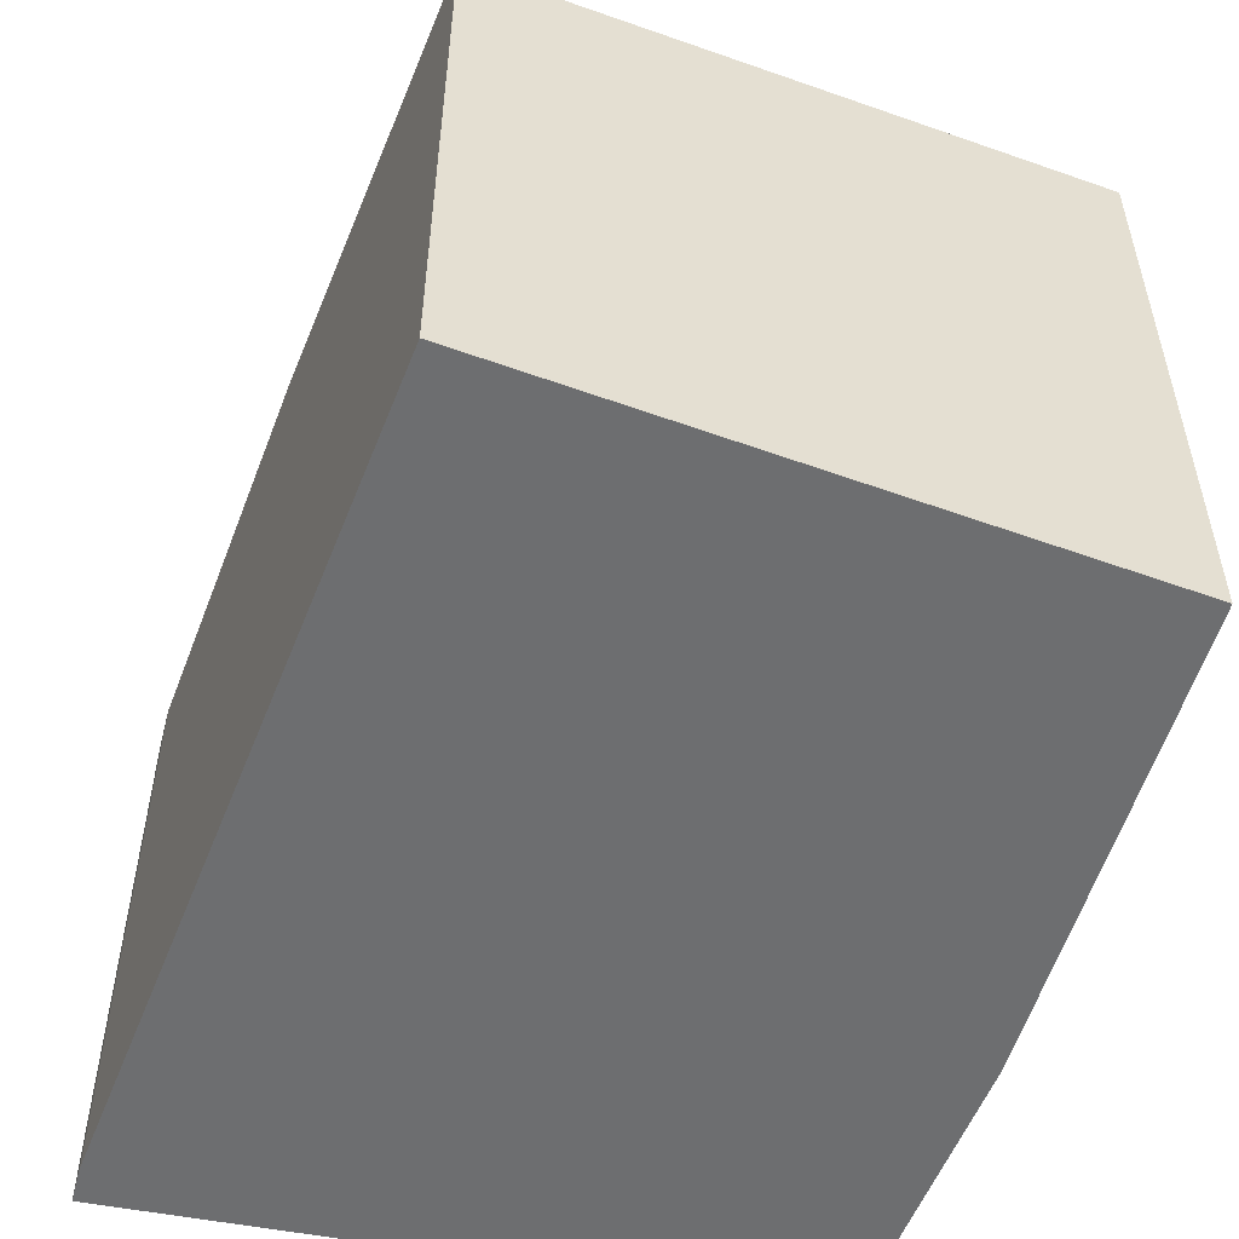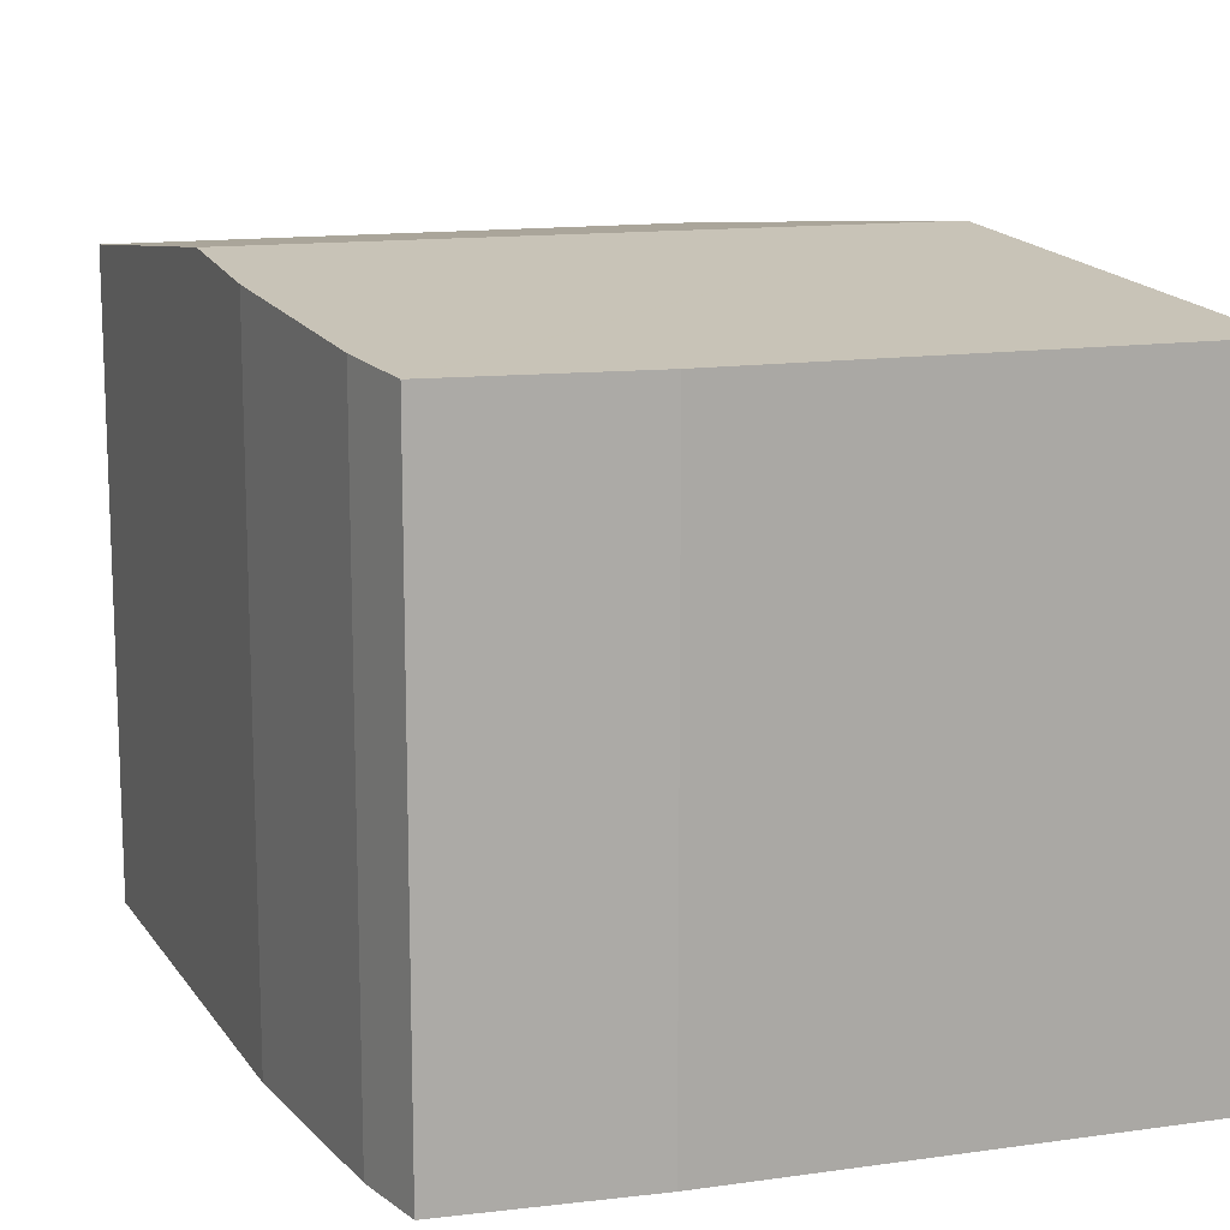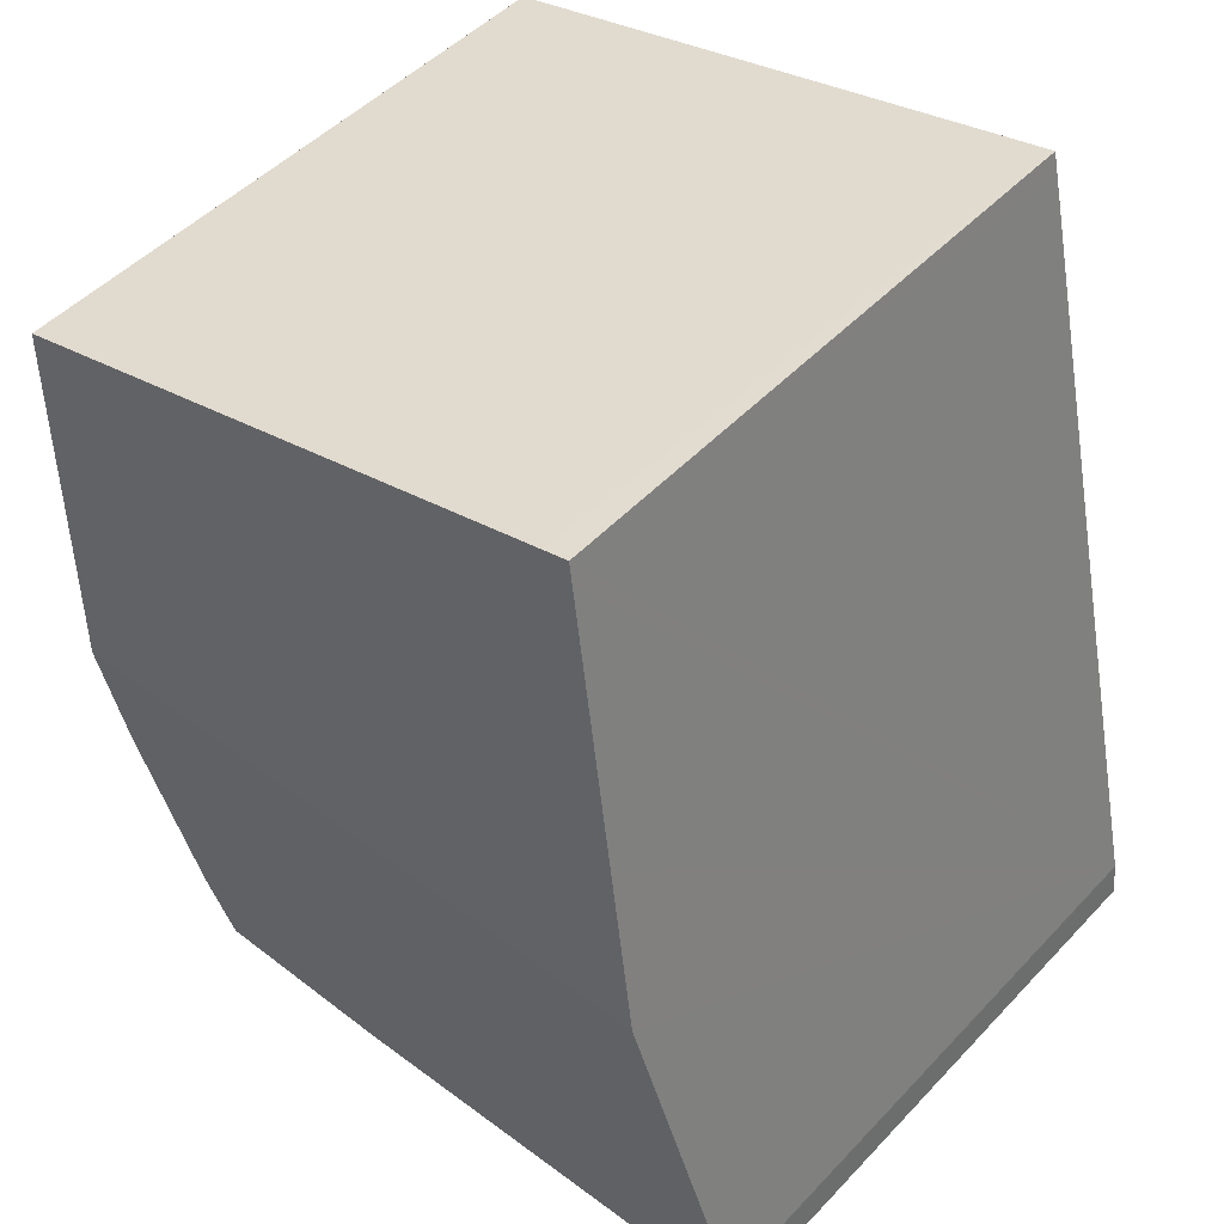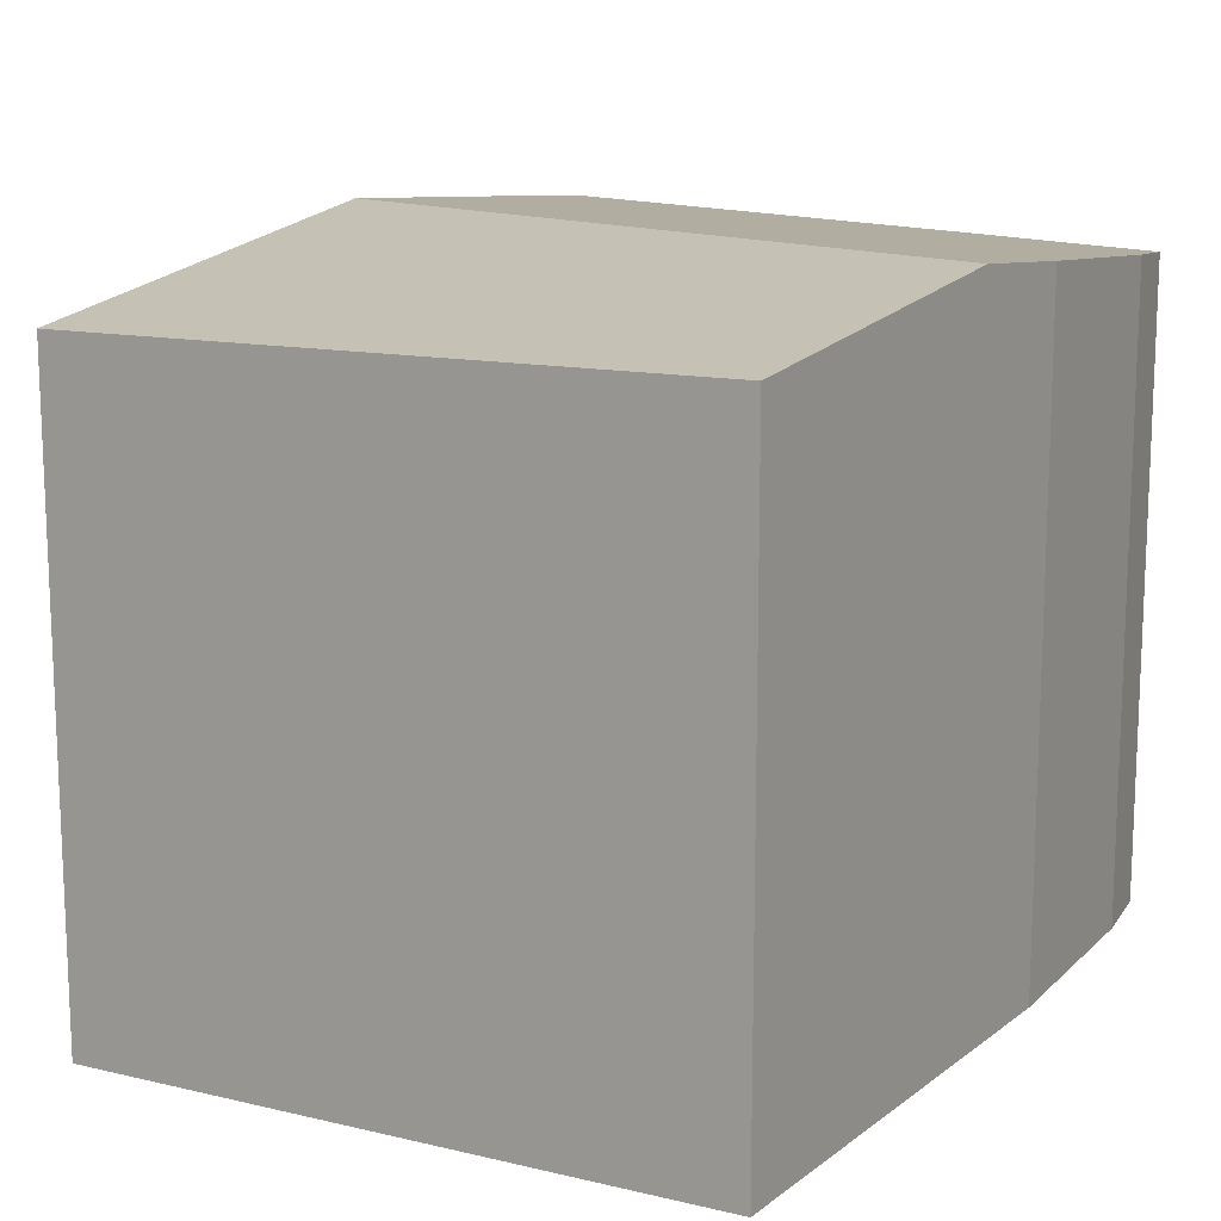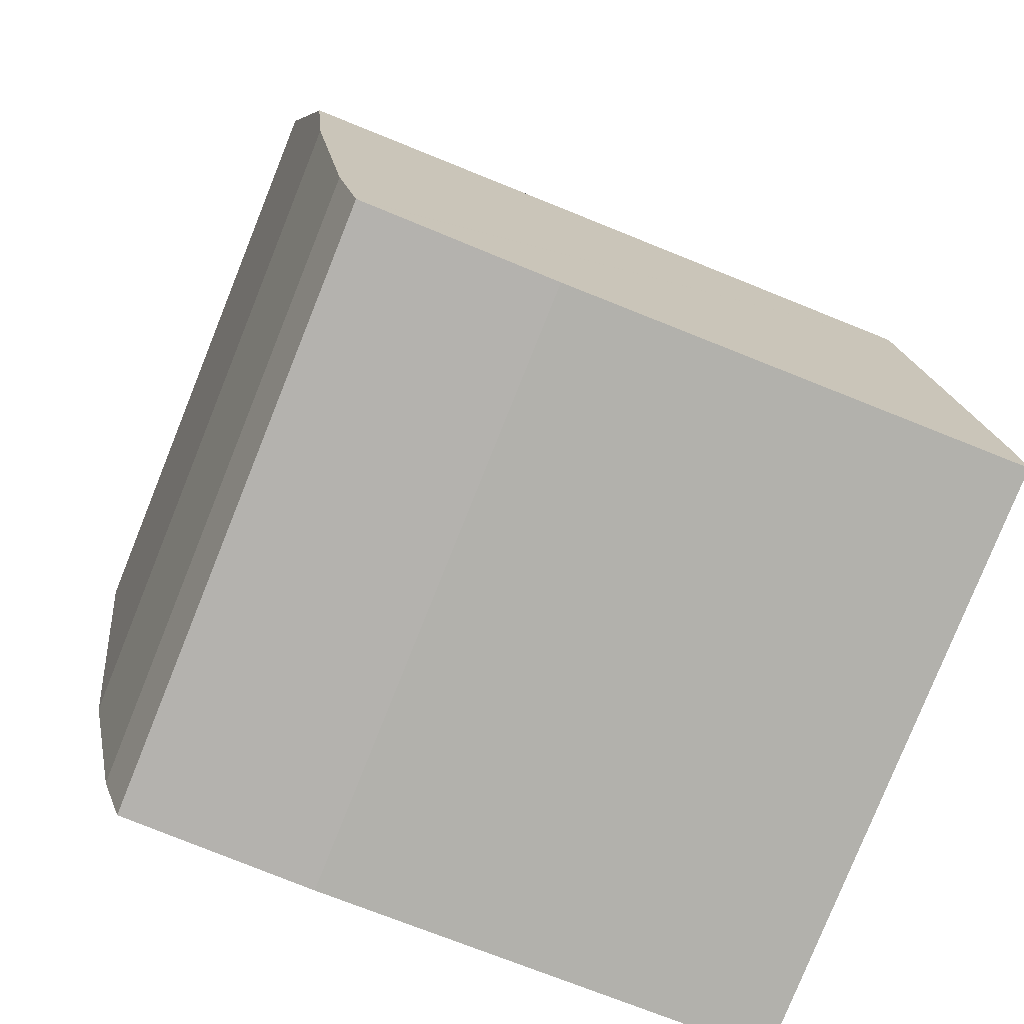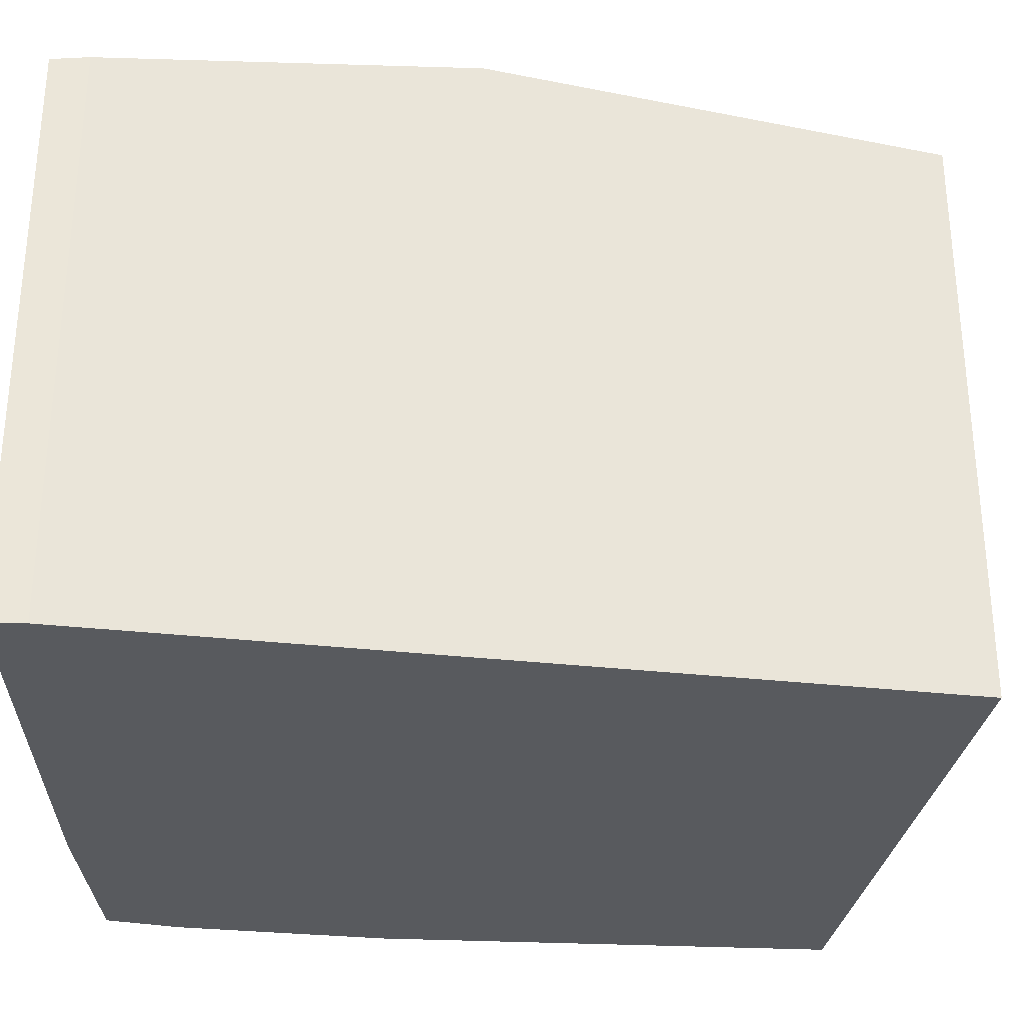
<metadata>
{"format":"obj","ext":"obj","renderer":"f3d","projection":"perspective","resolution":1024,"background":"white","views":[{"elev":-54.2,"azim":-8.4,"up":"+Y"},{"elev":13.7,"azim":165.6,"up":"+Y"},{"elev":48.6,"azim":-139.1,"up":"+Z"},{"elev":14.8,"azim":40.1,"up":"+Y"},{"elev":-79.8,"azim":158.1,"up":"+Z"},{"elev":-30.9,"azim":-86.4,"up":"+Y"}]}
</metadata>
<code>
v  16.54 12.99 15.03
v  7.735 12.79 17.27
v  16.58 12.96 15.29
v  16.15 13.3 12.11
v  15.61 13.73 8.046
v  1.883 13.73 8.587
v  4.621 12.73 17.97
v  2.696 13.36 12.11
v  4.073 12.72 18.09
v  3.919 12.79 17.42
v  3.977 12.77 17.68
v  15.36 13.53 6.129
v  15.26 13.45 5.398
v  14.31 12.98 0.984
v  13.96 12.87 -0.066
v  13.8 12.82 -0.544
v  13.76 12.82 -0.544
v  9.69 12.8 -0.537
v  0 12.82 7.851e-16
v  0.093 12.91 0.813
v  4.073 -1.108e-15 18.09
v  7.735 -1.058e-15 17.27
v  16.58 -9.365e-16 15.29
v  4.621 -1.1e-15 17.97
v  16.54 -9.201e-16 15.03
v  16.15 -7.418e-16 12.11
v  15.36 -3.753e-16 6.129
v  15.26 -3.305e-16 5.398
v  15.61 -4.927e-16 8.046
v  14.31 -6.025e-17 0.984
v  13.8 3.331e-17 -0.544
v  13.96 4.041e-18 -0.066
v  9.69 3.288e-17 -0.537
v  13.76 3.331e-17 -0.544
v  0 0 0
v  0.093 -4.978e-17 0.813
v  1.883 -5.258e-16 8.587
v  3.977 -1.082e-15 17.68
v  2.696 -7.418e-16 12.11
v  3.919 -1.067e-15 17.42
v  0.088 -4.77e-17 0.779
v  0.088 12.9 0.779
g defaultobject
f 1 2 3
f 2 1 4
f 2 4 5
f 2 5 6
f 2 6 7
f 7 6 8
f 7 8 9
f 9 8 10
f 9 10 11
f 12 6 5
f 6 12 13
f 6 13 14
f 6 14 15
f 6 15 16
f 6 16 17
f 6 17 18
f 6 18 19
f 6 19 20
f 21 7 9
f 7 21 2
f 2 21 3
f 3 21 22
f 3 22 23
f 22 21 24
f 23 1 3
f 1 23 4
f 4 23 5
f 5 23 12
f 12 23 13
f 13 23 25
f 13 25 26
f 13 26 27
f 13 27 28
f 27 26 29
f 28 14 13
f 14 28 30
f 30 15 14
f 15 30 16
f 16 30 31
f 31 30 32
f 31 17 16
f 17 31 18
f 18 31 33
f 33 31 34
f 18 35 19
f 35 18 33
f 36 6 20
f 6 36 8
f 8 36 10
f 10 36 11
f 11 36 9
f 9 36 37
f 9 37 38
f 9 38 21
f 38 37 39
f 38 39 40
f 19 41 42
f 41 19 35
f 42 36 20
f 36 42 41
f 33 41 35
f 41 33 36
f 36 33 37
f 37 33 34
f 37 34 31
f 37 31 32
f 37 32 30
f 37 30 39
f 39 30 28
f 39 28 40
f 40 28 27
f 40 27 29
f 40 29 26
f 40 26 38
f 38 26 21
f 21 26 24
f 24 26 22
f 22 26 25
f 22 25 23

</code>
